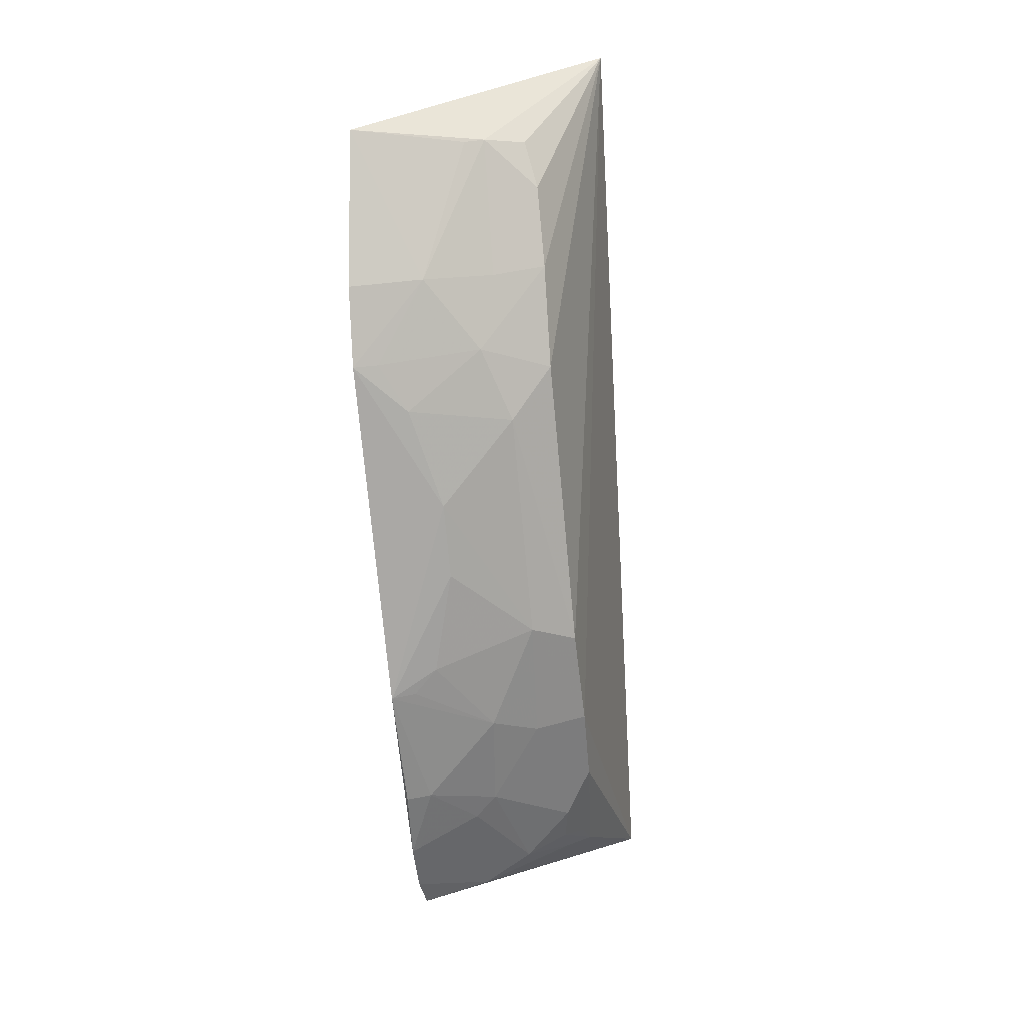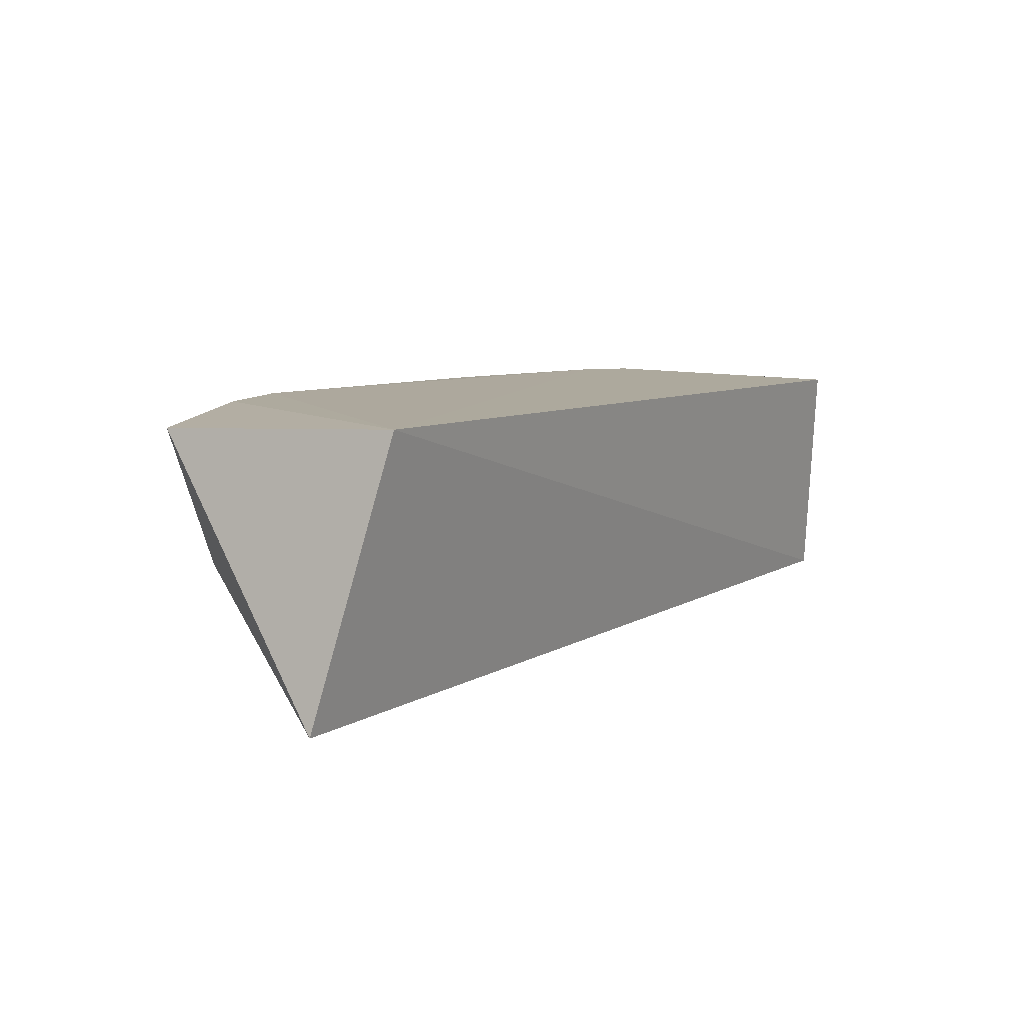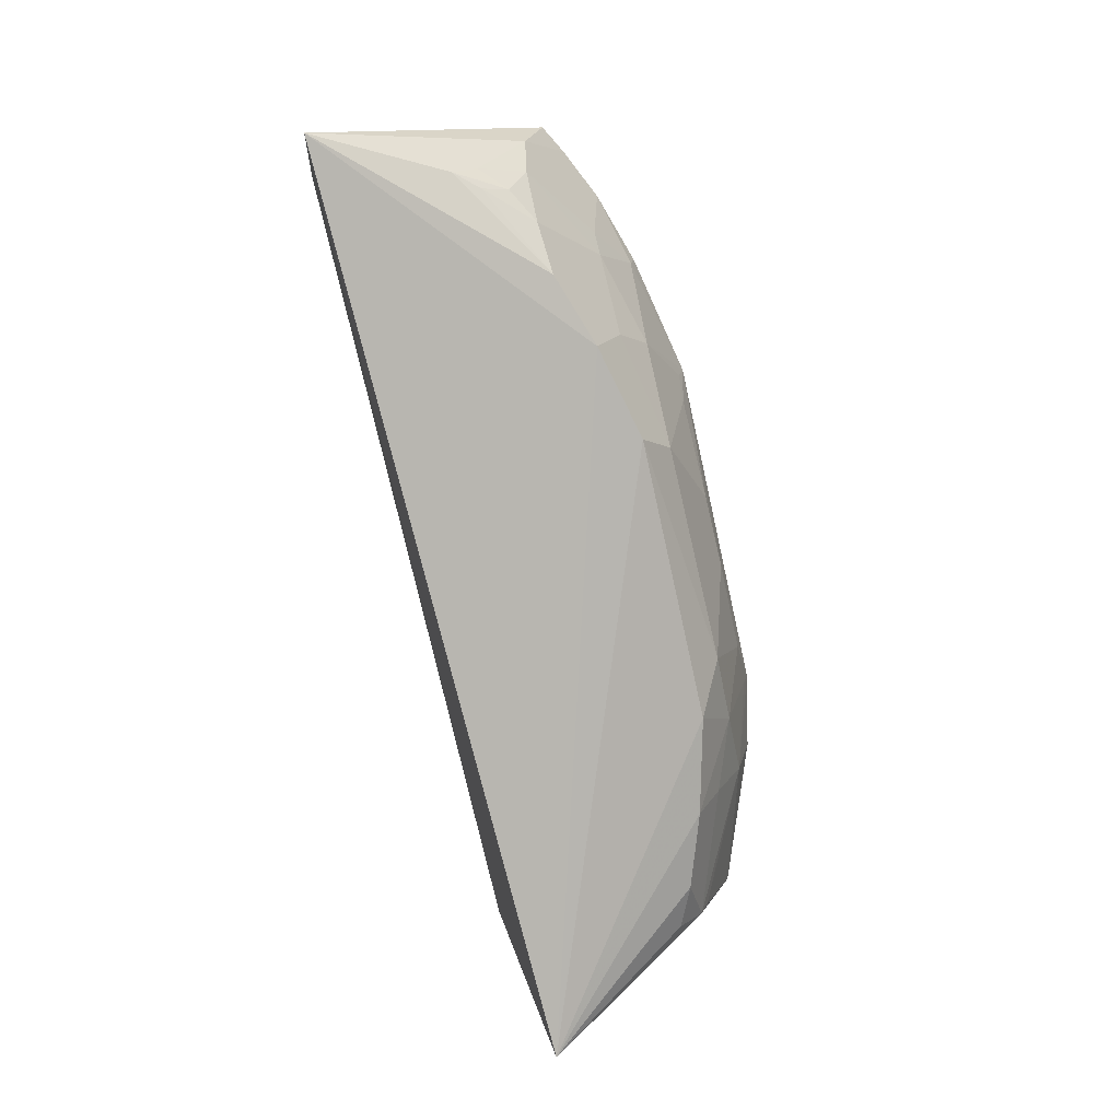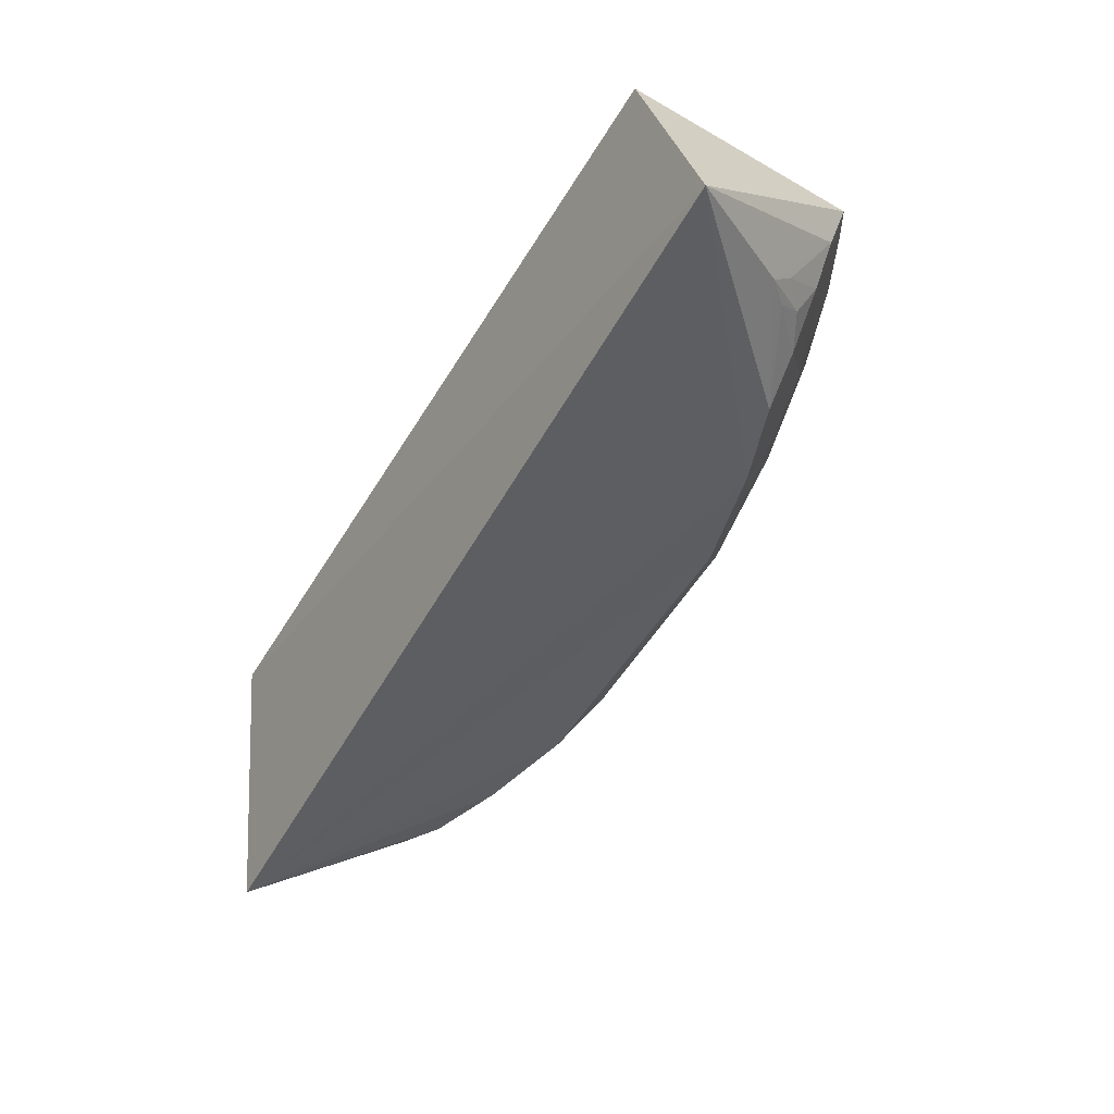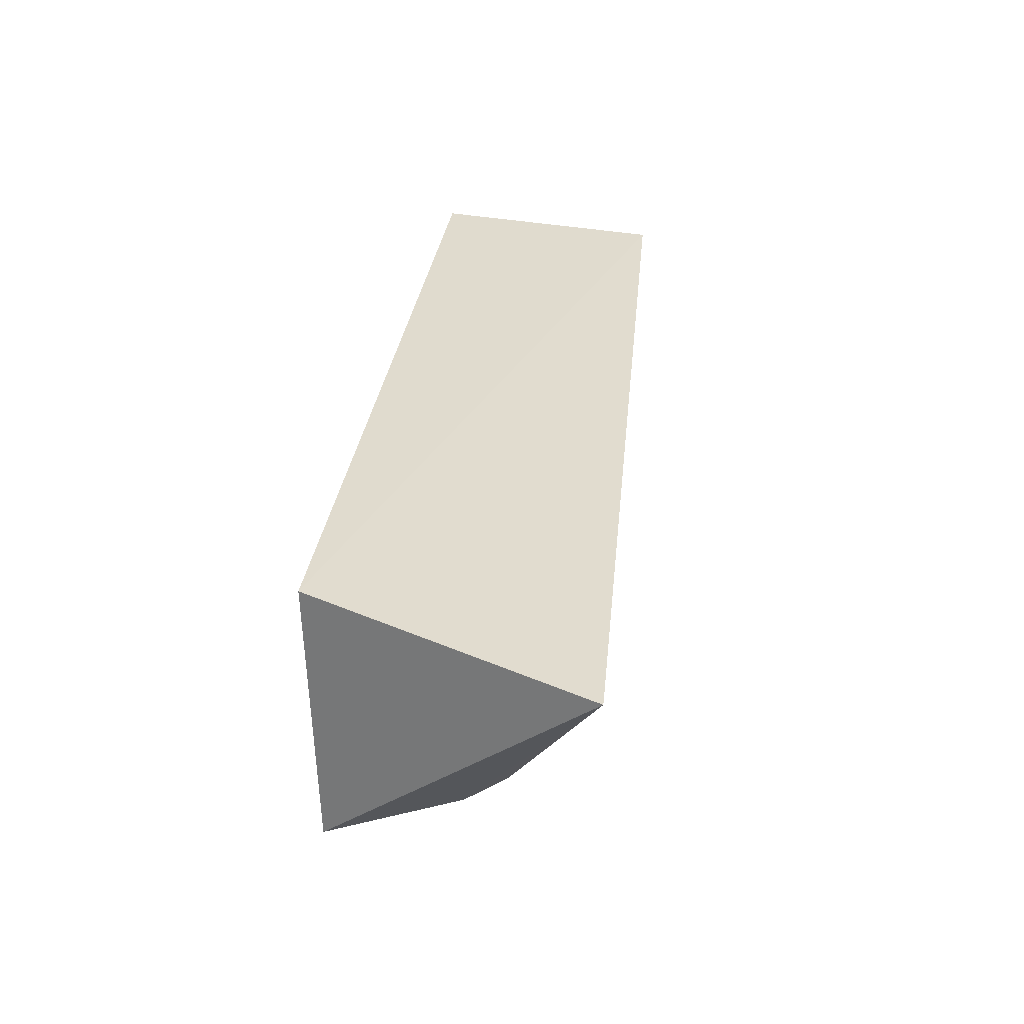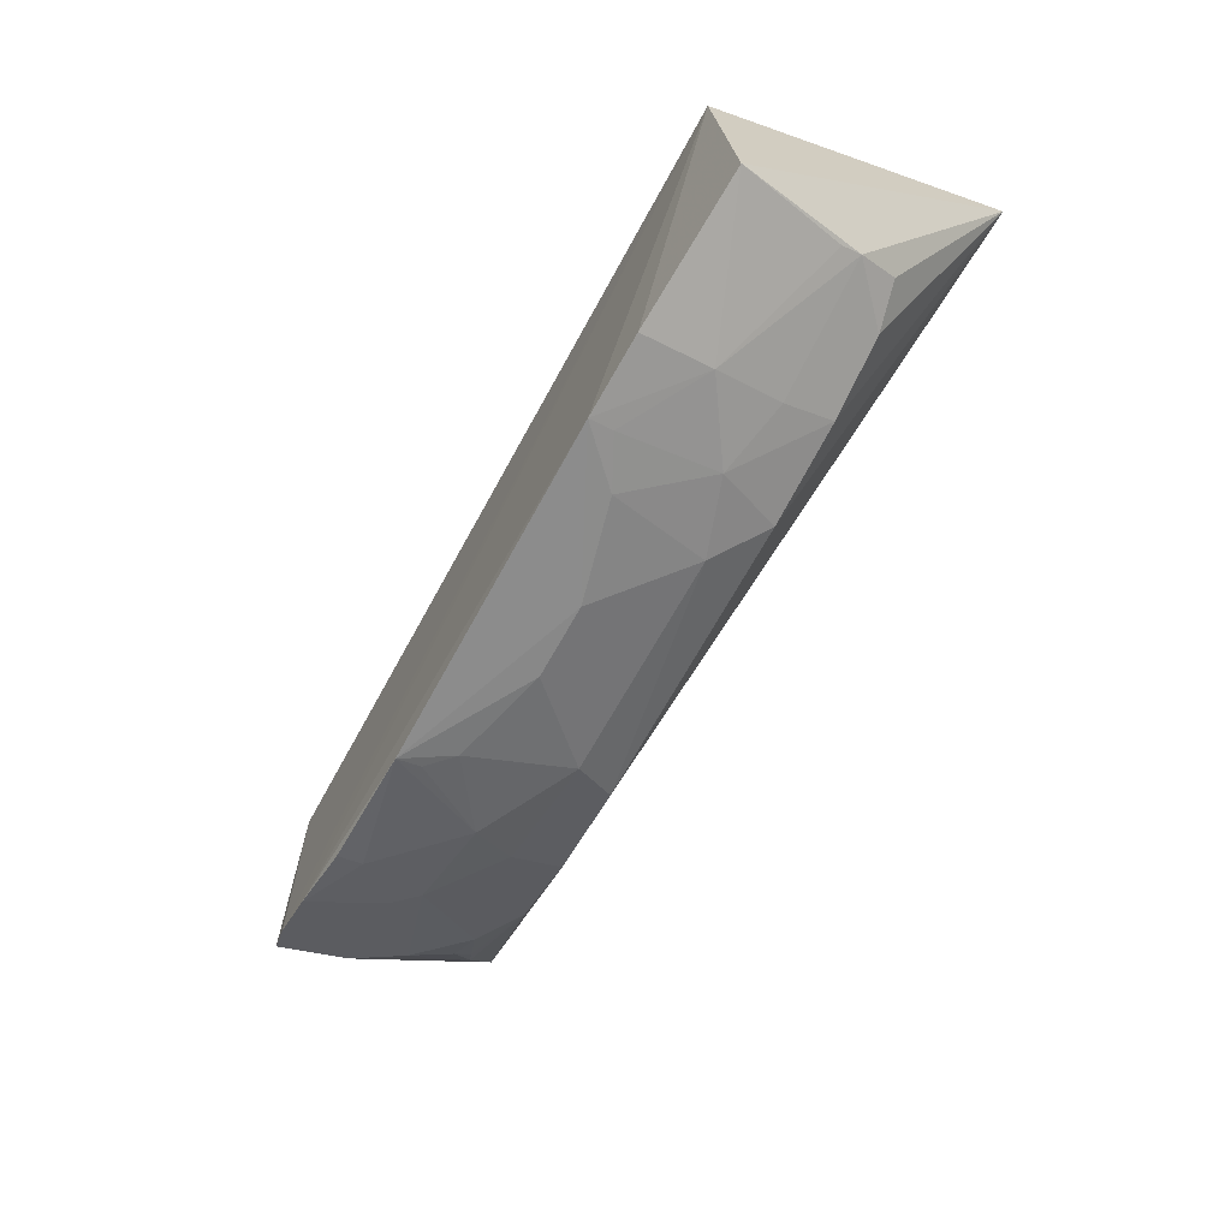
<metadata>
{"format":"obj","ext":"obj","renderer":"f3d","projection":"perspective","resolution":1024,"background":"white","views":[{"elev":-74.1,"azim":-84.8,"up":"+Z"},{"elev":7.8,"azim":-55.1,"up":"+Y"},{"elev":-76.3,"azim":102.9,"up":"+Y"},{"elev":-52.5,"azim":59.5,"up":"+Y"},{"elev":32.0,"azim":-82.5,"up":"+Z"},{"elev":-65.5,"azim":-118.5,"up":"+Z"}]}
</metadata>
<code>
v 0.2967 -0.2845 -0.2645
v 0.2575 -0.2545 -0.3358
v 0.2714 -0.1439 -0.2444
v -0.2286 -0.1439 -0.2444
v -0.2599 -0.3045 -0.2772
v 0.1022 -0.1405 -0.4418
v 0.2679 -0.1425 -0.3892
v 0.08559 -0.2554 -0.4077
v 0.2198 -0.1394 -0.4128
v -0.2371 -0.1503 -0.3994
v 0.2632 -0.1833 -0.378
v 0.1897 -0.2572 -0.3784
v 0.1443 -0.2573 -0.3938
v -0.1046 -0.1402 -0.4408
v 0.2506 -0.1397 -0.3986
v -0.1464 -0.2565 -0.3922
v 0.2404 -0.2379 -0.3641
v 0.189 -0.1957 -0.4067
v -0.1505 -0.1422 -0.4316
v -0.01567 -0.1841 -0.4383
v -0.08796 -0.2549 -0.4066
v -0.223 -0.2273 -0.3794
v 0.2469 -0.2127 -0.3754
v 0.2449 -0.2499 -0.3496
v 0.1764 -0.156 -0.424
v 0.1318 -0.2001 -0.4226
v -0.06113 -0.2296 -0.4231
v -0.1918 -0.2564 -0.3768
v -0.1495 -0.1849 -0.4224
v 0.2559 -0.2381 -0.3492
v 0.2191 -0.2408 -0.3758
v 0.2017 -0.1826 -0.4063
v 0.177 -0.1413 -0.4264
v 0.144 -0.2265 -0.408
v 0.07234 -0.2297 -0.4225
v -0.075 -0.1693 -0.4381
v -0.2181 -0.2511 -0.3654
v -0.1461 -0.2258 -0.4063
v -0.223 -0.2155 -0.3837
v 0.02822 -0.184 -0.438
v 0.08745 -0.169 -0.4372
v -0.1052 -0.2146 -0.4225
v 0.1016 -0.1549 -0.4385
v -0.104 -0.1546 -0.4375
f 1 3 4
f 5 1 4
f 7 3 1
f 10 5 4
f 11 7 1
f 11 1 2
f 12 2 1
f 13 1 5
f 13 5 8
f 13 12 1
f 14 9 6
f 14 4 9
f 15 3 7
f 15 7 11
f 15 9 4
f 15 4 3
f 19 10 4
f 19 4 14
f 20 14 6
f 21 8 5
f 21 5 16
f 22 5 10
f 23 15 11
f 23 9 15
f 24 17 2
f 24 2 12
f 26 25 18
f 26 6 25
f 27 8 21
f 28 16 5
f 29 19 14
f 29 10 19
f 30 23 11
f 30 11 2
f 30 2 17
f 30 17 23
f 31 23 17
f 31 18 23
f 31 24 12
f 31 17 24
f 32 23 18
f 32 9 23
f 32 25 9
f 32 18 25
f 33 25 6
f 33 6 9
f 33 9 25
f 34 26 18
f 34 18 31
f 34 31 12
f 34 12 13
f 35 27 20
f 35 8 27
f 35 26 34
f 35 34 13
f 35 13 8
f 36 14 20
f 36 20 27
f 37 28 5
f 37 5 22
f 37 22 28
f 38 22 29
f 38 28 22
f 38 16 28
f 39 29 22
f 39 22 10
f 39 10 29
f 40 35 20
f 40 20 6
f 41 26 35
f 41 40 6
f 41 35 40
f 42 36 27
f 42 38 29
f 42 27 21
f 42 21 16
f 42 16 38
f 43 41 6
f 43 6 26
f 43 26 41
f 44 42 29
f 44 29 14
f 44 14 36
f 44 36 42

</code>
